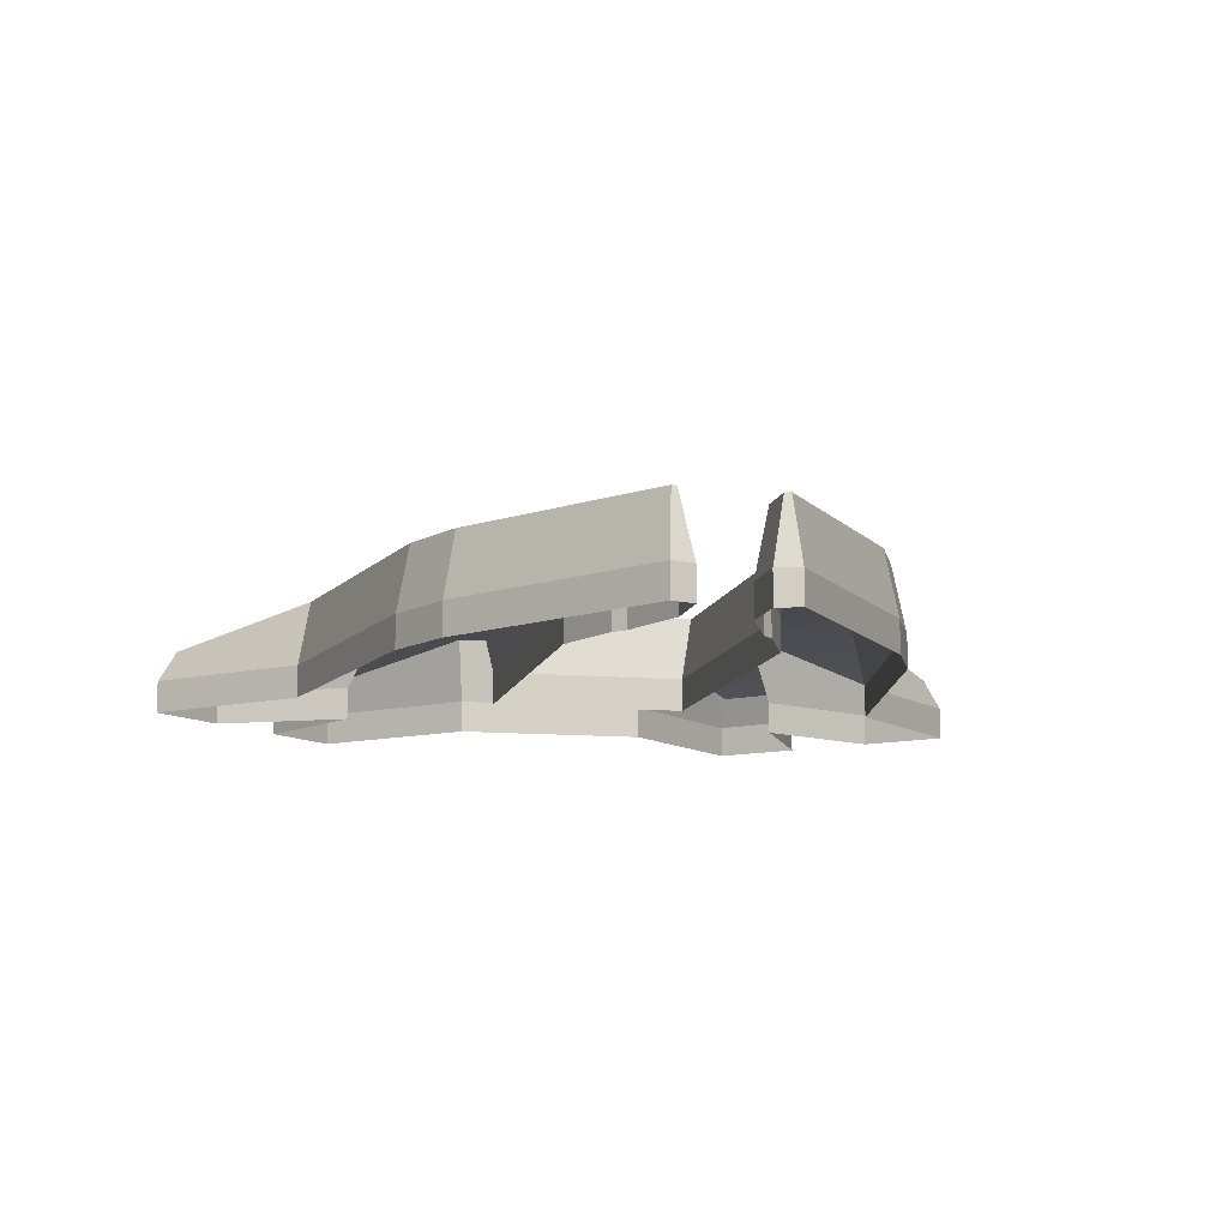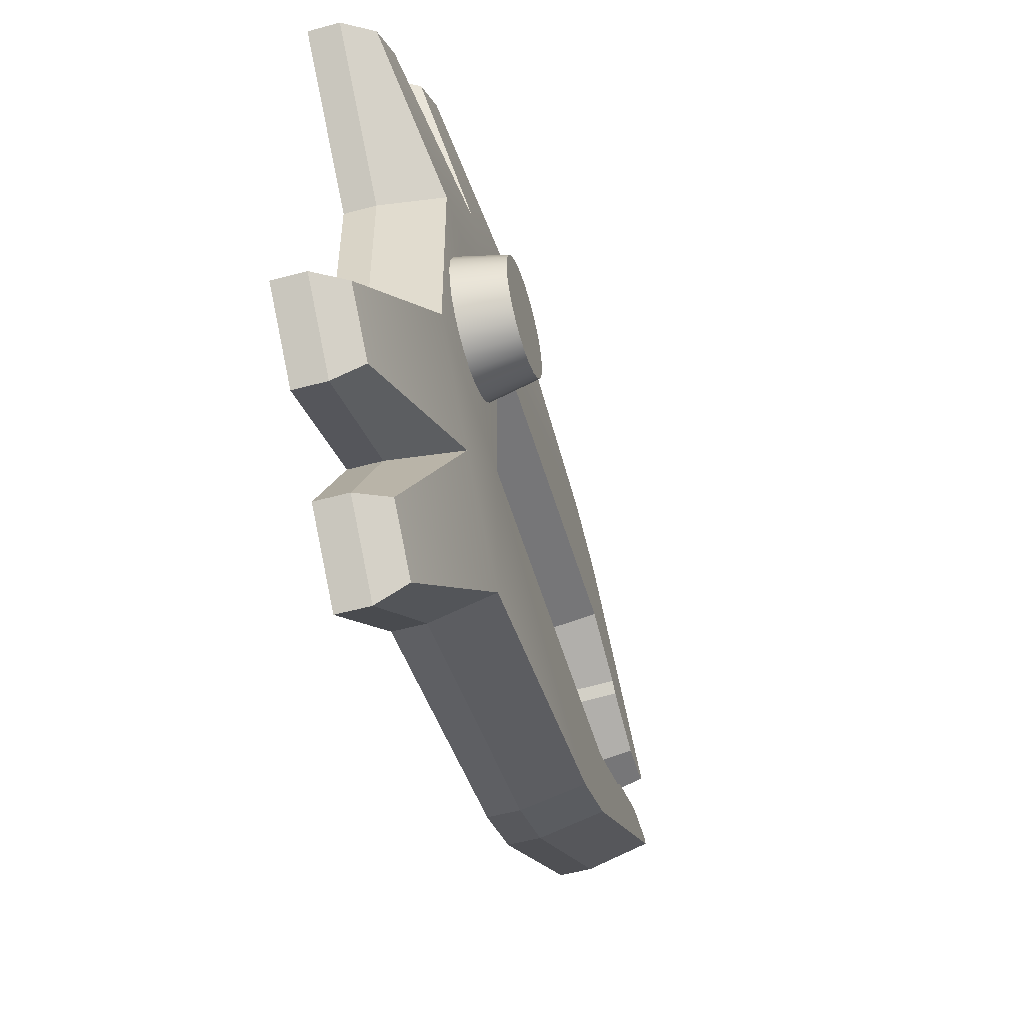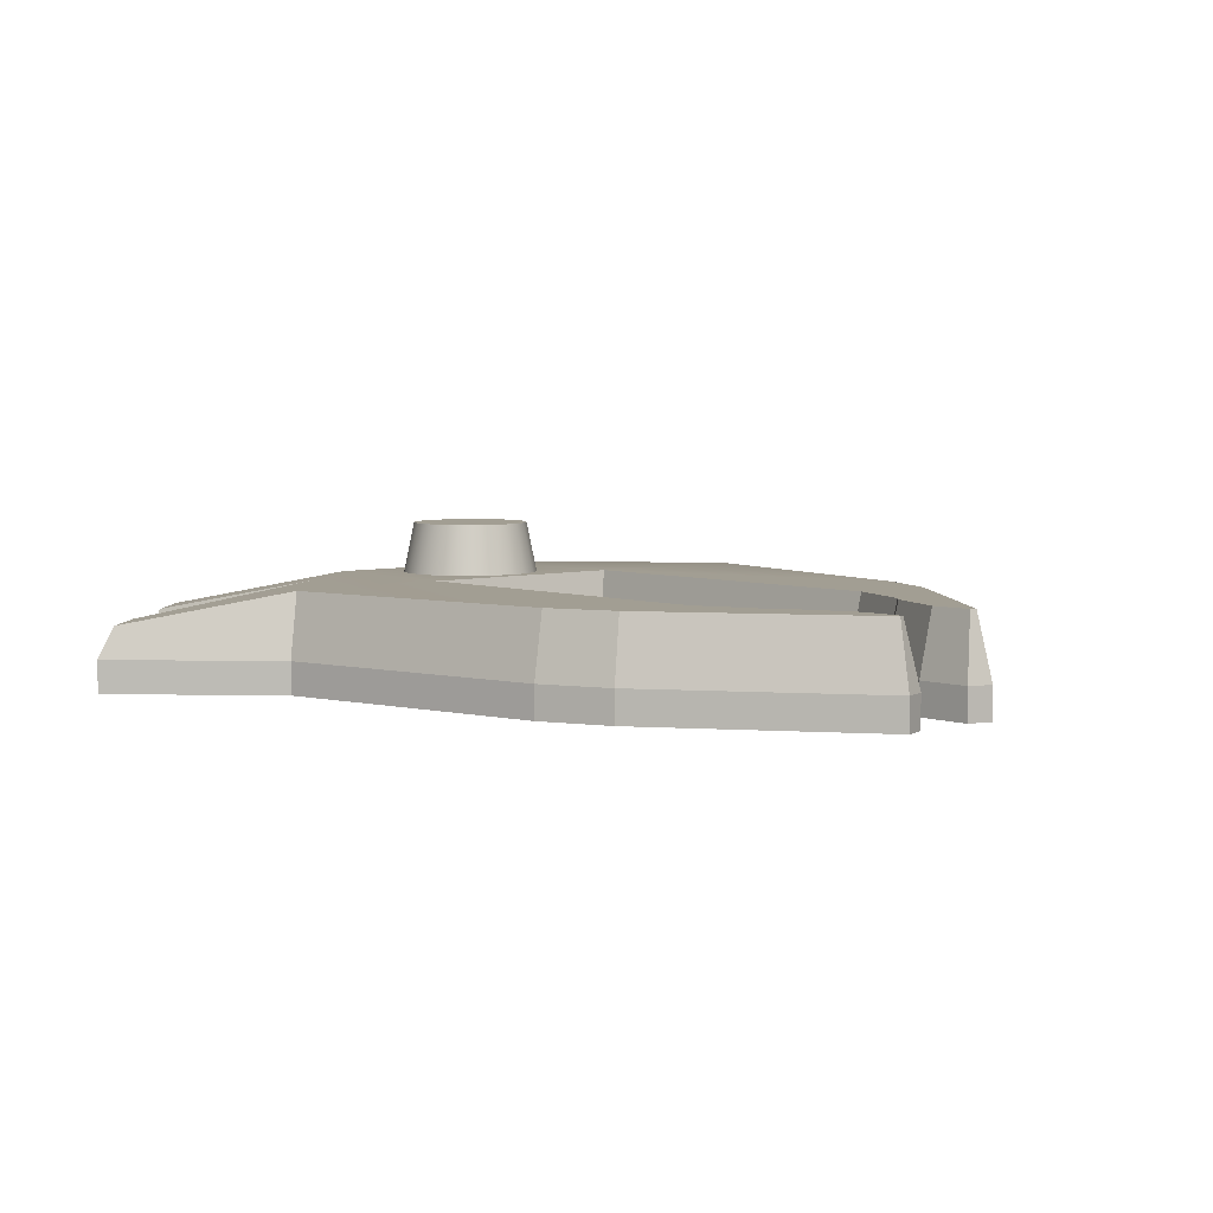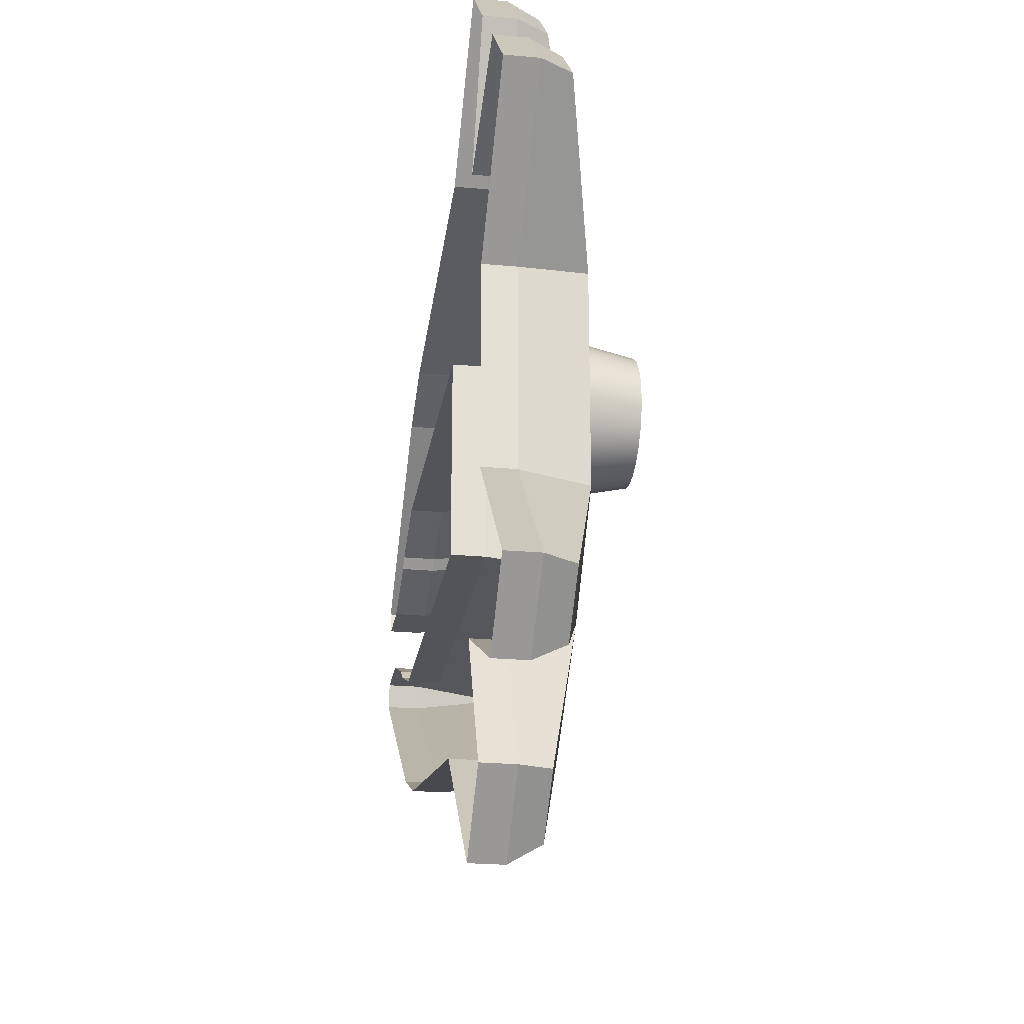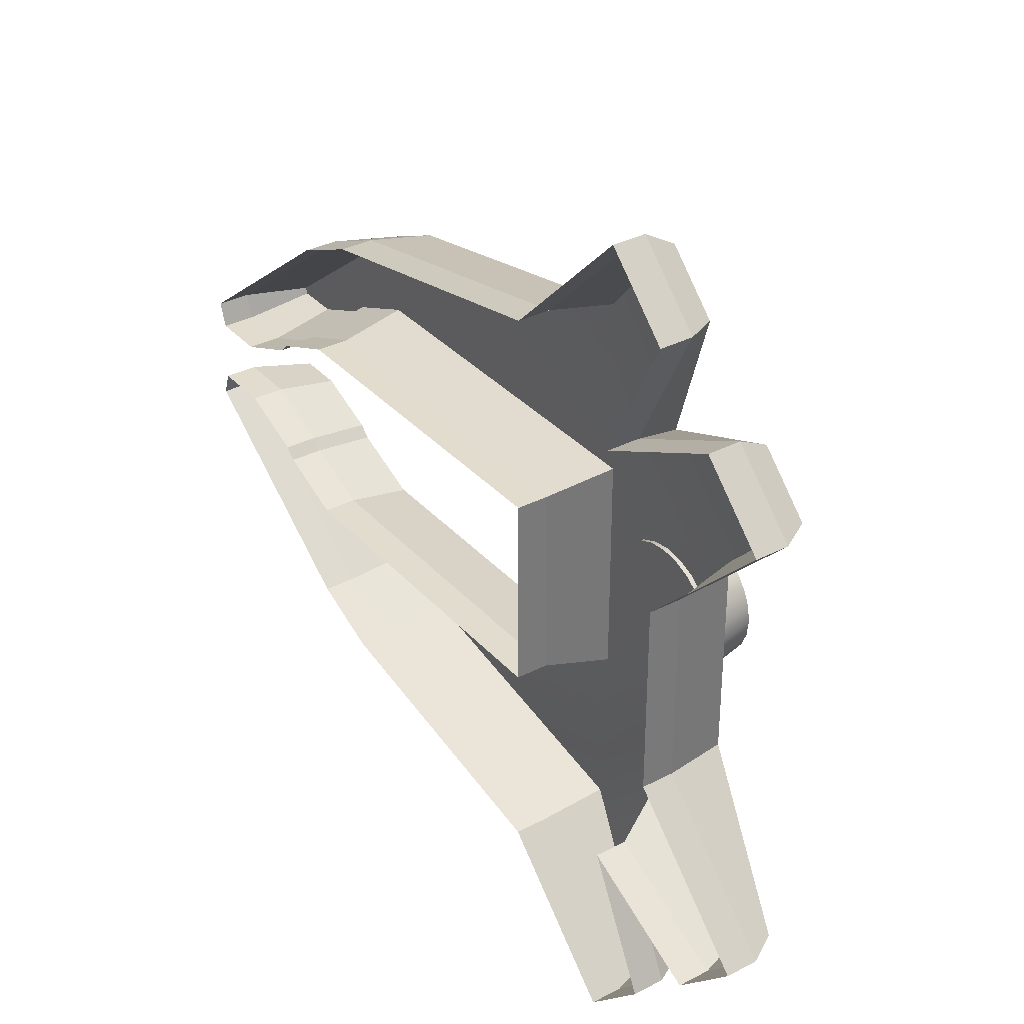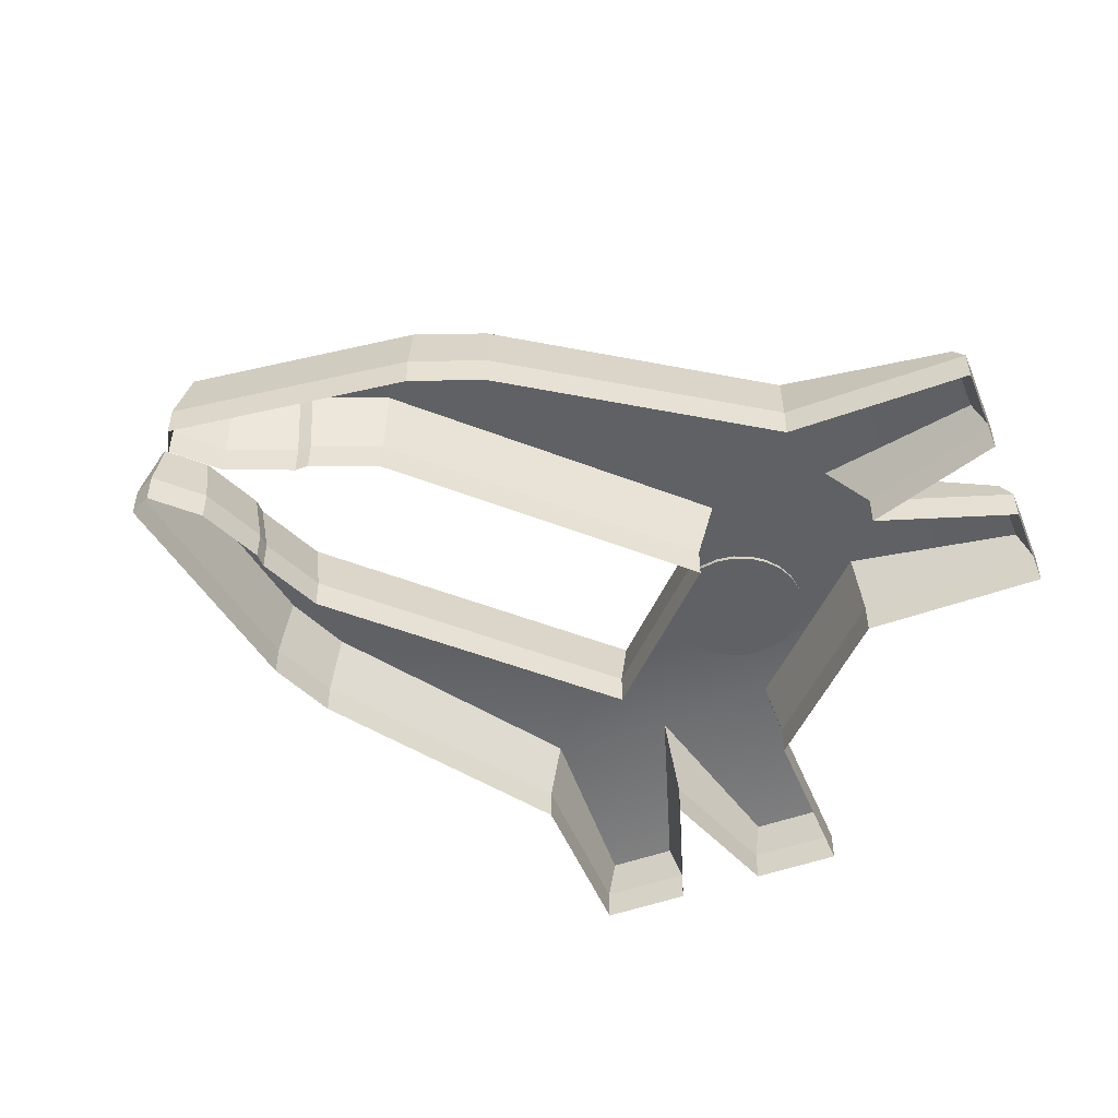
<metadata>
{"format":"obj","ext":"obj","renderer":"f3d","projection":"perspective","resolution":1024,"background":"white","views":[{"elev":-10.9,"azim":-102.8,"up":"+Y"},{"elev":-53.2,"azim":106.3,"up":"+Z"},{"elev":5.1,"azim":-131.6,"up":"+Y"},{"elev":-23.6,"azim":81.4,"up":"+Z"},{"elev":34.1,"azim":54.9,"up":"+Z"},{"elev":-50.0,"azim":-23.2,"up":"+Y"}]}
</metadata>
<code>
o Line001.005
v -6.22 1.293 -2.669
v -8.881 1.293 -0.6869
v -8.856 1.293 -0.6108
v -8.22 1.293 -0.6108
v -7.366 1.293 -0.9683
v -7.223 1.293 -1.113
v -6.237 1.293 -1.527
v -1.191 1.293 -1.527
v -8.219 1.293 0.6367
v -8.814 1.293 0.6367
v -8.843 1.293 0.7216
v -7.362 1.293 0.9917
v -7.226 1.293 1.128
v -6.236 1.293 1.538
v -6.3 1.293 2.675
v -5.378 1.293 3.092
v -1.191 1.293 1.538
v -1.283 1.293 3.896
v 0.4313 0.8197 5.61
v 1.113 0.8197 4.928
v 0.0282 1.293 2.757
v 1.152 1.293 1.432
v 2.198 0.8197 3.842
v 2.88 0.8197 3.16
v 1.152 1.293 -1.421
v 2.88 0.8197 -3.149
v 2.198 0.8197 -3.831
v 0.0282 1.293 -2.746
v -1.283 1.293 -3.884
v 1.113 0.8197 -4.916
v 0.4313 0.8197 -5.598
v -5.293 1.293 -3.082
v -1.371 -0.0592 4.062
v 0.4313 -0.0592 5.865
v 0.4313 0.3915 5.865
v -1.371 0.3915 4.062
v 1.333 -0.0592 4.963
v 1.333 0.3915 4.963
v 0.4313 -0.0592 3.16
v 0.4313 0.3915 3.16
v 2.234 -0.0592 4.062
v 2.234 0.3915 4.062
v 3.135 -0.0592 3.16
v 3.135 0.3915 3.16
v 1.333 -0.0592 1.358
v 1.333 0.3915 1.358
v 1.333 -0.0592 -1.346
v 1.333 0.3915 -1.346
v 3.135 -0.0592 -3.149
v 3.135 0.3915 -3.149
v 2.234 -0.0592 -4.05
v 2.234 0.3915 -4.05
v 0.4313 -0.0592 -3.149
v 0.4313 0.3915 -3.149
v 1.333 -0.0592 -4.952
v 1.333 0.3915 -4.952
v 0.4313 -0.0592 -5.853
v 0.4313 0.3915 -5.853
v -1.371 -0.0592 -4.05
v -1.371 0.3915 -4.05
v -5.348 -0.0592 -3.255
v -5.348 0.3915 -3.255
v -6.312 -0.0592 -2.826
v -6.312 0.3915 -2.826
v -9.093 -0.0592 -0.7537
v -9.093 0.3915 -0.7537
v -8.986 -0.0592 -0.4305
v -8.986 0.3915 -0.4305
v -8.183 -0.0592 -0.4305
v -8.183 0.3915 -0.4305
v -7.263 -0.0592 -0.816
v -7.263 0.3915 -0.816
v -7.12 -0.0592 -0.9609
v -7.12 0.3915 -0.9609
v -6.2 -0.0592 -1.346
v -6.2 0.3915 -1.346
v -1.371 -0.0592 -1.346
v -1.371 0.3915 -1.346
v -1.371 -0.0592 1.358
v -1.371 0.3915 1.358
v -6.2 -0.0592 1.358
v -6.2 0.3915 1.358
v -7.123 -0.0592 0.9754
v -7.123 0.3915 0.9754
v -7.26 -0.0592 0.8388
v -7.26 0.3915 0.8388
v -8.183 -0.0592 0.4564
v -8.183 0.3915 0.4564
v -8.943 -0.0592 0.4564
v -8.943 0.3915 0.4564
v -9.055 -0.0592 0.7859
v -9.055 0.3915 0.7859
v -6.393 -0.0592 2.831
v -6.393 0.3915 2.831
v -5.433 -0.0592 3.265
v -5.433 0.3915 3.265
v -1.002 1.22 -0.0029
v -0.9682 1.22 0.25
v -0.8131 2.002 0.2084
v -0.8409 2.002 -0.0029
v -0.8706 1.22 0.4856
v -0.7316 2.002 0.4053
v -0.7154 1.22 0.688
v -0.6018 2.002 0.5744
v -0.513 1.22 0.8432
v -0.4327 2.002 0.7041
v -0.2774 1.22 0.9408
v -0.2358 2.002 0.7857
v -0.0245 1.22 0.9741
v -0.0245 2.002 0.8135
v 0.2283 1.22 0.9408
v 0.1868 2.002 0.7857
v 0.4639 1.22 0.8432
v 0.3837 2.002 0.7041
v 0.6663 1.22 0.688
v 0.5527 2.002 0.5744
v 0.8215 1.22 0.4856
v 0.6825 2.002 0.4053
v 0.9191 1.22 0.25
v 0.764 2.002 0.2084
v 0.9524 1.22 -0.0029
v 0.7919 2.002 -0.0029
v 0.9191 1.22 -0.2557
v 0.764 2.002 -0.2142
v 0.8215 1.22 -0.4914
v 0.6825 2.002 -0.4111
v 0.6663 1.22 -0.6937
v 0.5527 2.002 -0.5802
v 0.4639 1.22 -0.849
v 0.3837 2.002 -0.7099
v 0.2283 1.22 -0.9466
v 0.1868 2.002 -0.7915
v -0.0245 1.22 -0.9799
v -0.0245 2.002 -0.8193
v -0.2774 1.22 -0.9466
v -0.2358 2.002 -0.7915
v -0.513 1.22 -0.849
v -0.4327 2.002 -0.7099
v -0.7154 1.22 -0.6937
v -0.6018 2.002 -0.5802
v -0.8706 1.22 -0.4914
v -0.7316 2.002 -0.4111
v -0.9682 1.22 -0.2557
v -0.8131 2.002 -0.2142
f 33 34 35 36
f 34 37 38 35
f 37 39 40 38
f 39 41 42 40
f 41 43 44 42
f 43 45 46 44
f 45 47 48 46
f 47 49 50 48
f 49 51 52 50
f 51 53 54 52
f 53 55 56 54
f 55 57 58 56
f 57 59 60 58
f 59 61 62 60
f 61 63 64 62
f 63 65 66 64
f 65 67 68 66
f 67 69 70 68
f 69 71 72 70
f 71 73 74 72
f 73 75 76 74
f 75 77 78 76
f 77 79 80 78
f 79 81 82 80
f 81 83 84 82
f 83 85 86 84
f 85 87 88 86
f 87 89 90 88
f 89 91 92 90
f 91 93 94 92
f 93 95 96 94
f 95 33 36 96
f 36 35 19 18
f 35 38 20 19
f 38 40 21 20
f 40 42 23 21
f 42 44 24 23
f 44 46 22 24
f 46 48 25 22
f 48 50 26 25
f 50 52 27 26
f 52 54 28 27
f 54 56 30 28
f 56 58 31 30
f 58 60 29 31
f 60 62 32 29
f 1 32 62 64
f 2 1 64 66
f 66 68 3 2
f 68 70 4 3
f 70 72 5 4
f 72 74 6 5
f 74 76 7 6
f 76 78 8 7
f 78 80 17 8
f 80 82 14 17
f 82 84 13 14
f 84 86 12 13
f 86 88 9 12
f 88 90 10 9
f 90 92 11 10
f 92 94 15 11
f 94 96 16 15
f 96 36 18 16
f 1 2 3 4
f 1 4 5 6
f 1 6 7 8
f 9 10 11 12
f 13 12 11 14
f 14 11 15 16
f 17 14 16 18
f 18 19 20 21
f 17 18 21 22
f 23 24 22 21
f 8 17 22 25
f 25 26 27 28
f 8 25 28 29
f 30 31 29 28
f 32 1 8 29
f 97 98 99 100
f 98 101 102 99
f 101 103 104 102
f 103 105 106 104
f 105 107 108 106
f 107 109 110 108
f 109 111 112 110
f 111 113 114 112
f 113 115 116 114
f 115 117 118 116
f 117 119 120 118
f 119 121 122 120
f 121 123 124 122
f 123 125 126 124
f 125 127 128 126
f 127 129 130 128
f 129 131 132 130
f 131 133 134 132
f 133 135 136 134
f 135 137 138 136
f 137 139 140 138
f 139 141 142 140
f 141 143 144 142
f 143 97 100 144
f 141 139 137 97
f 137 135 133 129
f 133 131 129
f 129 127 125 121
f 125 123 121
f 121 119 117 113
f 117 115 113
f 129 121 113 97
f 113 111 109 105
f 109 107 105
f 105 103 101 97
f 101 98 97
f 113 105 97
f 137 129 97
f 143 141 97
f 99 102 104 144
f 104 106 108 112
f 108 110 112
f 112 114 116 120
f 116 118 120
f 120 122 124 128
f 124 126 128
f 112 120 128 144
f 128 130 132 136
f 132 134 136
f 136 138 140 144
f 140 142 144
f 128 136 144
f 104 112 144
f 100 99 144

</code>
